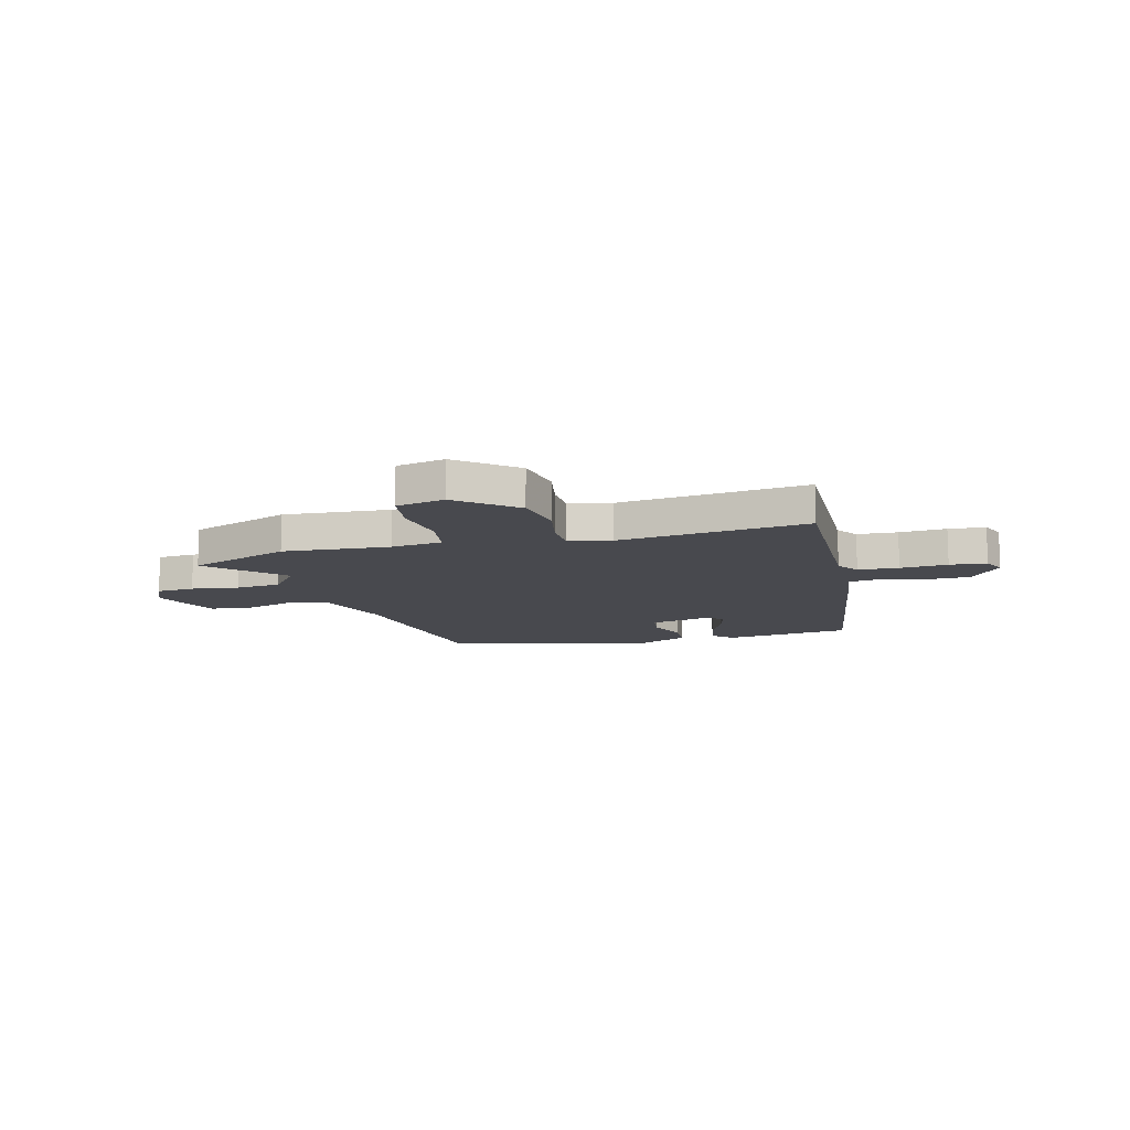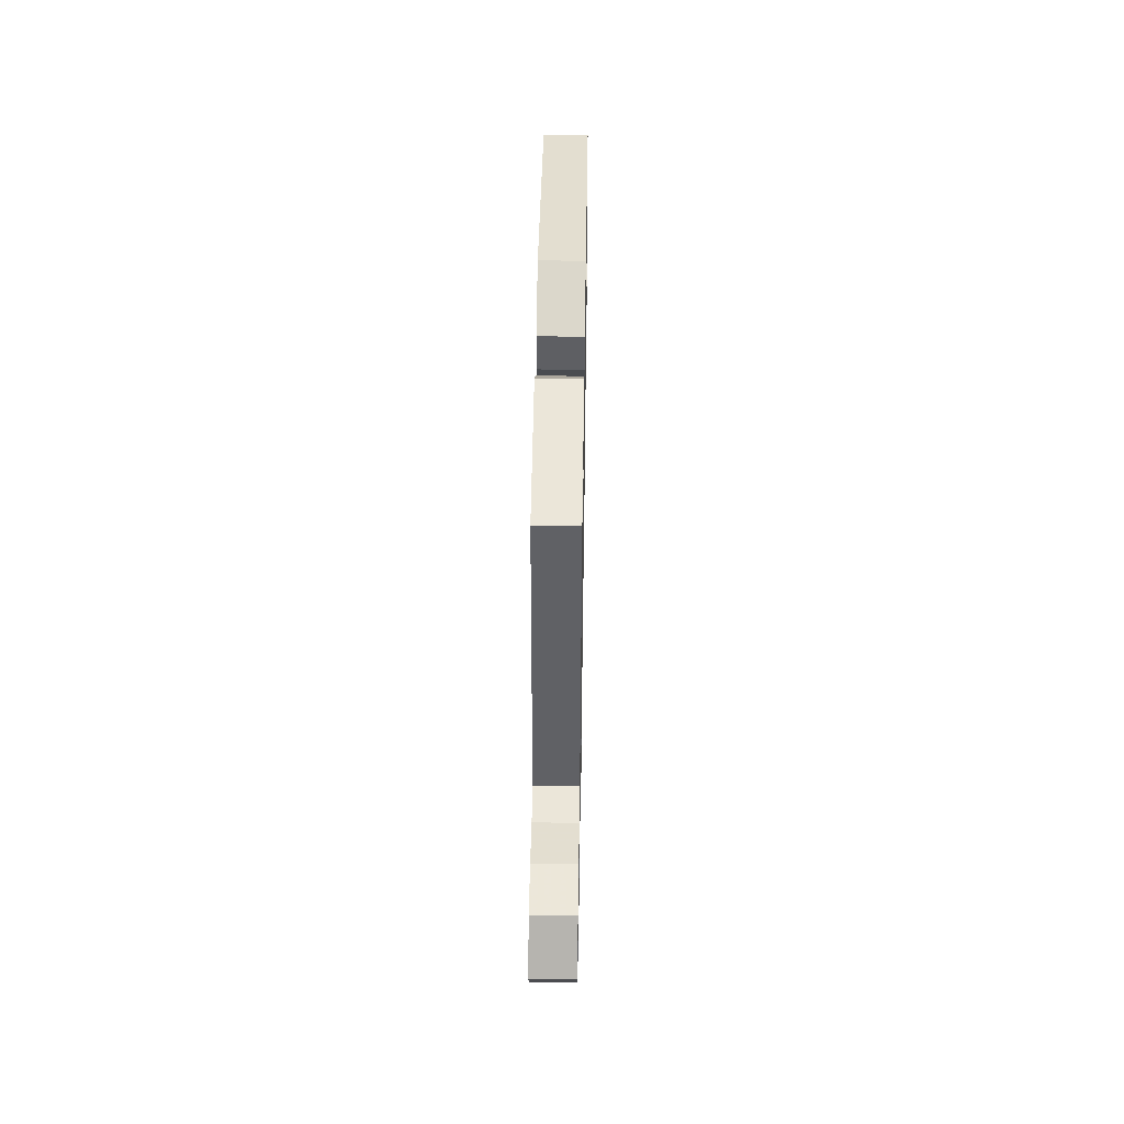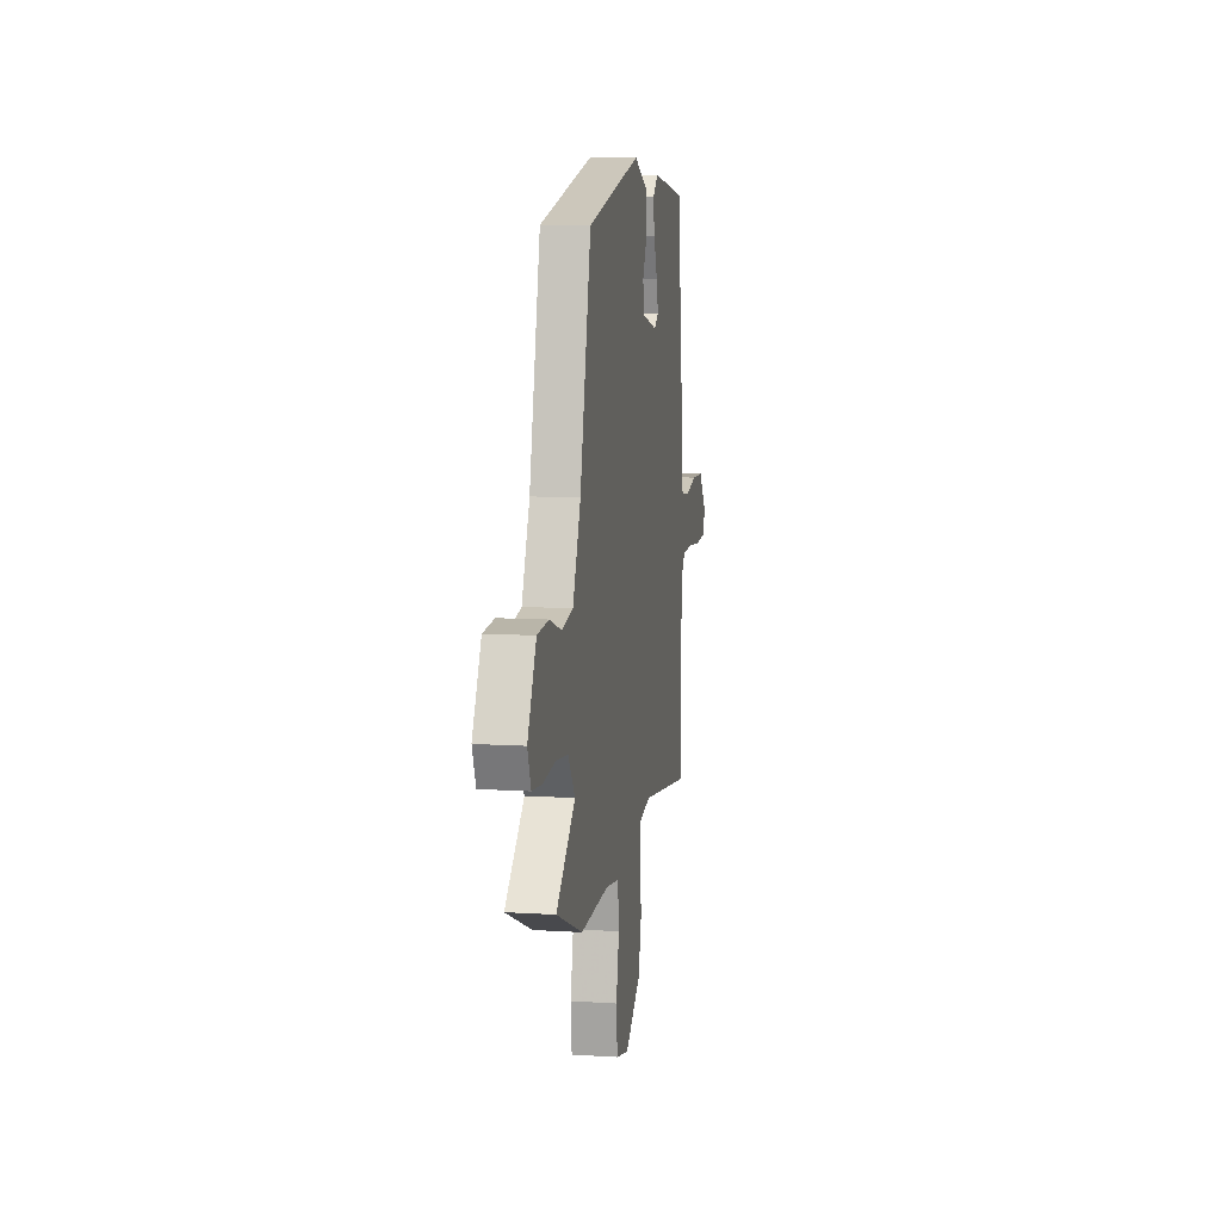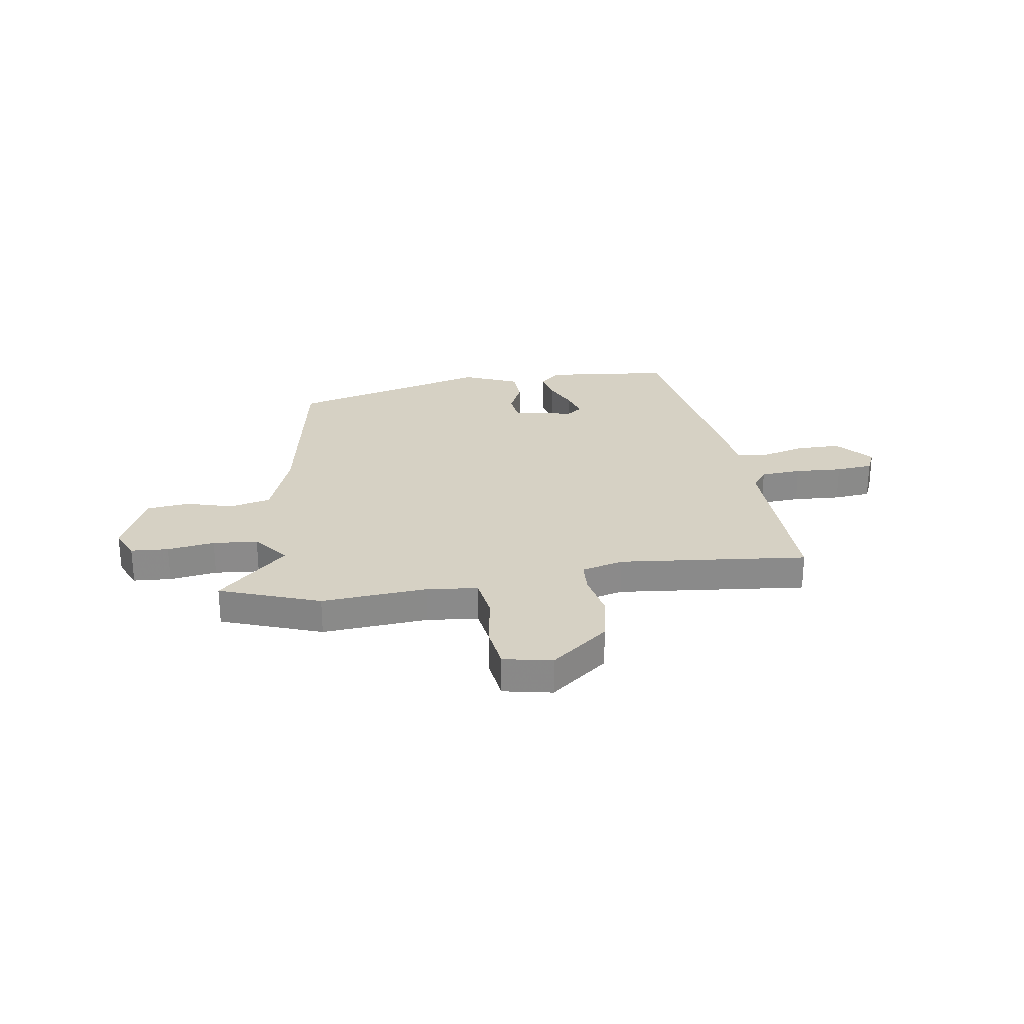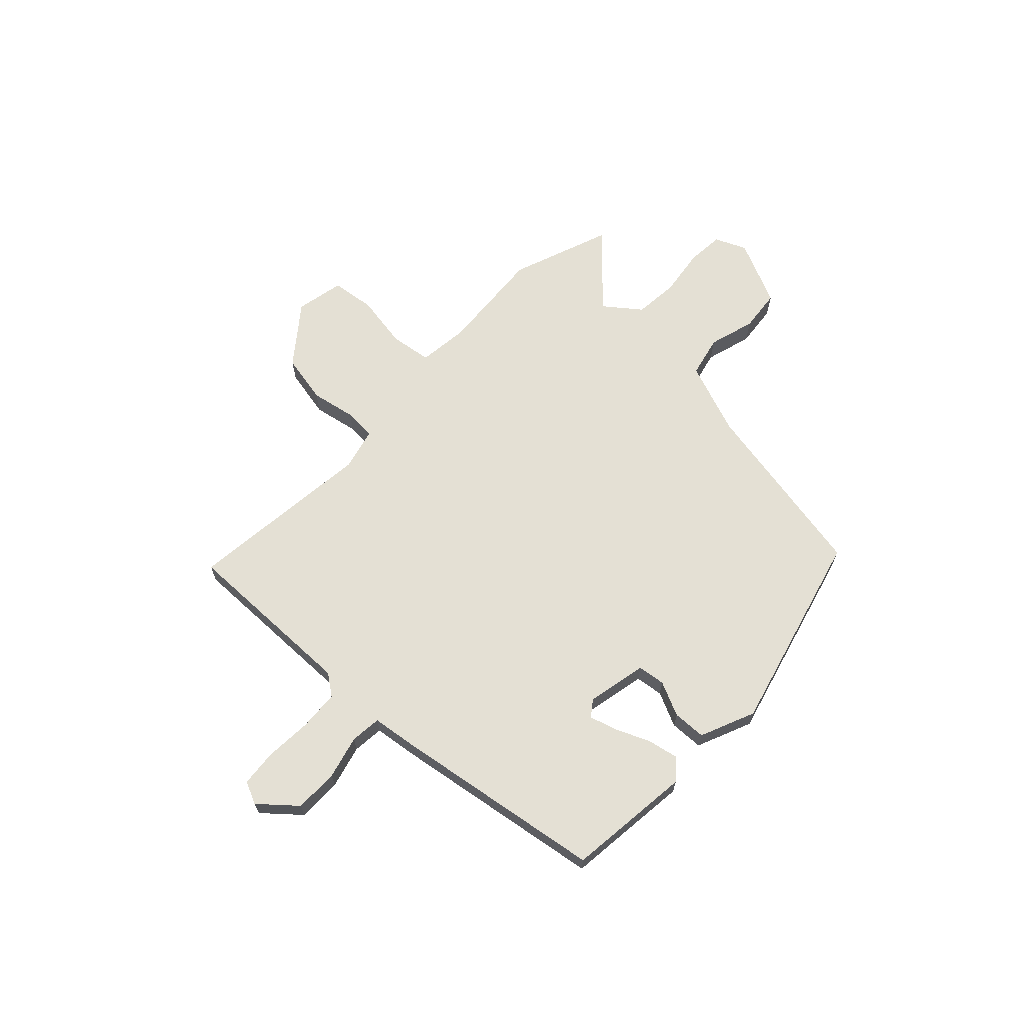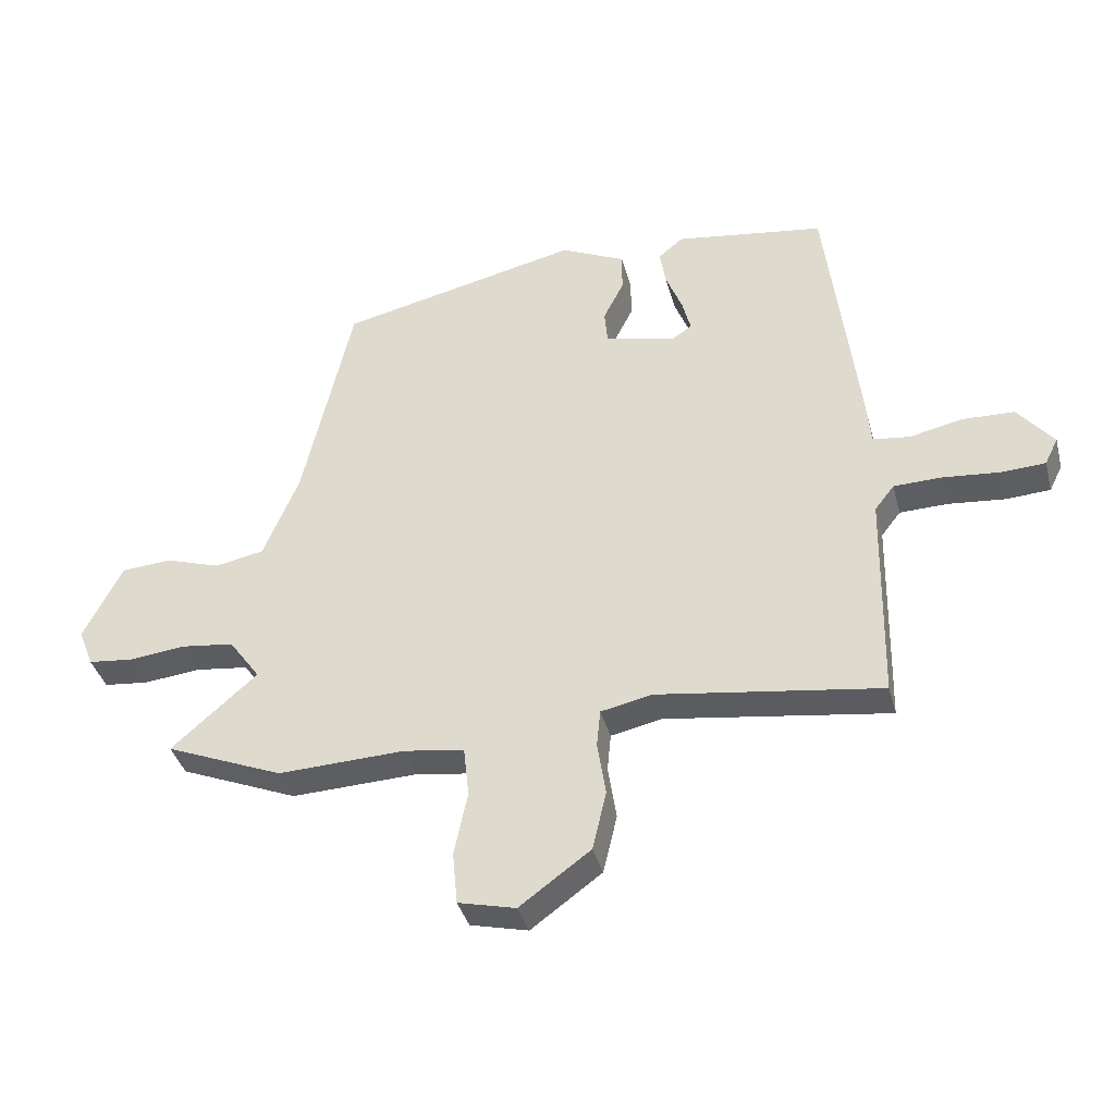
<metadata>
{"format":"obj","ext":"obj","renderer":"f3d","projection":"perspective","resolution":1024,"background":"white","views":[{"elev":-12.6,"azim":-167.6,"up":"+Y"},{"elev":48.3,"azim":-89.1,"up":"+Z"},{"elev":9.5,"azim":99.4,"up":"+Z"},{"elev":26.7,"azim":169.0,"up":"+Y"},{"elev":66.0,"azim":-48.5,"up":"+Y"},{"elev":-38.0,"azim":-165.4,"up":"+Z"}]}
</metadata>
<code>
v 0.643 0.07 -0.441
v 0.448 0.07 -0.521
v 0.238 0.07 -0.513
v 0.138 0.07 -0.528
v 0.129 0.07 -0.611
v 0.151 0.07 -0.717
v 0.143 0.07 -0.804
v 0.048 0.07 -0.827
v -0.069 0.07 -0.742
v -0.092 0.07 -0.645
v -0.078 0.07 -0.556
v -0.084 0.07 -0.493
v -0.168 0.07 -0.475
v -0.538 0.07 -0.528
v -0.545 0.07 -0.177
v -0.577 0.07 -0.136
v -0.657 0.07 -0.134
v -0.75 0.07 -0.143
v -0.823 0.07 -0.139
v -0.845 0.07 -0.095
v -0.786 0.07 -0.022
v -0.699 0.07 -0.019
v -0.613 0.07 -0.038
v -0.552 0.07 -0.03
v -0.544 0.07 0.054
v -0.493 0.07 0.477
v -0.246 0.07 0.513
v -0.205 0.07 0.479
v -0.215 0.07 0.418
v -0.242 0.07 0.35
v -0.256 0.07 0.295
v -0.224 0.07 0.273
v -0.106 0.07 0.302
v -0.101 0.07 0.357
v -0.135 0.07 0.424
v -0.135 0.07 0.49
v -0.028 0.07 0.54
v 0.372 0.07 0.45
v 0.454 0.07 0.088
v 0.513 0.07 -0.054
v 0.595 0.07 -0.07
v 0.686 0.07 -0.04
v 0.77 0.07 -0.046
v 0.834 0.07 -0.173
v 0.809 0.07 -0.236
v 0.735 0.07 -0.244
v 0.641 0.07 -0.234
v 0.553 0.07 -0.245
v 0.501 0.07 -0.317
v 0.643 0 -0.441
v 0.448 0 -0.521
v 0.238 0 -0.513
v 0.138 0 -0.528
v 0.129 0 -0.611
v 0.151 0 -0.717
v 0.143 0 -0.804
v 0.048 0 -0.827
v -0.069 0 -0.742
v -0.092 0 -0.645
v -0.078 0 -0.556
v -0.084 0 -0.493
v -0.168 0 -0.475
v -0.538 0 -0.528
v -0.545 0 -0.177
v -0.577 0 -0.136
v -0.657 0 -0.134
v -0.75 0 -0.143
v -0.823 0 -0.139
v -0.845 0 -0.095
v -0.786 0 -0.022
v -0.699 0 -0.019
v -0.613 0 -0.038
v -0.552 0 -0.03
v -0.544 0 0.054
v -0.493 0 0.477
v -0.246 0 0.513
v -0.205 0 0.479
v -0.215 0 0.418
v -0.242 0 0.35
v -0.256 0 0.295
v -0.224 0 0.273
v -0.106 0 0.302
v -0.101 0 0.357
v -0.135 0 0.424
v -0.135 0 0.49
v -0.028 0 0.54
v 0.372 0 0.45
v 0.454 0 0.088
v 0.513 0 -0.054
v 0.595 0 -0.07
v 0.686 0 -0.04
v 0.77 0 -0.046
v 0.834 0 -0.173
v 0.809 0 -0.236
v 0.735 0 -0.244
v 0.641 0 -0.234
v 0.553 0 -0.245
v 0.501 0 -0.317
f 44 45 46 47
f 44 47 48
f 41 42 43 44
f 40 41 44 48
f 39 40 48 49
f 37 38 39 49
f 34 35 36 37
f 33 34 37 49
f 27 28 29 30
f 27 30 31
f 24 25 26 27
f 24 27 31
f 20 21 22 23
f 20 23 24
f 17 18 19 20
f 16 17 20 24
f 15 16 24 31
f 13 14 15 31
f 8 9 10 11
f 8 11 12
f 5 6 7 8
f 4 5 8 12
f 3 4 12 13
f 49 1 2 3
f 32 33 49 3
f 3 13 31 32
f 96 95 94 93
f 97 96 93
f 93 92 91 90
f 97 93 90 89
f 98 97 89 88
f 98 88 87 86
f 86 85 84 83
f 98 86 83 82
f 79 78 77 76
f 80 79 76
f 76 75 74 73
f 80 76 73
f 72 71 70 69
f 73 72 69
f 69 68 67 66
f 73 69 66 65
f 80 73 65 64
f 80 64 63 62
f 60 59 58 57
f 61 60 57
f 57 56 55 54
f 61 57 54 53
f 62 61 53 52
f 52 51 50 98
f 52 98 82 81
f 81 80 62 52
f 1 50 51 2
f 2 51 52 3
f 3 52 53 4
f 4 53 54 5
f 5 54 55 6
f 6 55 56 7
f 7 56 57 8
f 8 57 58 9
f 9 58 59 10
f 10 59 60 11
f 11 60 61 12
f 12 61 62 13
f 13 62 63 14
f 14 63 64 15
f 15 64 65 16
f 16 65 66 17
f 17 66 67 18
f 18 67 68 19
f 19 68 69 20
f 20 69 70 21
f 21 70 71 22
f 22 71 72 23
f 23 72 73 24
f 24 73 74 25
f 25 74 75 26
f 26 75 76 27
f 27 76 77 28
f 28 77 78 29
f 29 78 79 30
f 30 79 80 31
f 31 80 81 32
f 32 81 82 33
f 33 82 83 34
f 34 83 84 35
f 35 84 85 36
f 36 85 86 37
f 37 86 87 38
f 38 87 88 39
f 39 88 89 40
f 40 89 90 41
f 41 90 91 42
f 42 91 92 43
f 43 92 93 44
f 44 93 94 45
f 45 94 95 46
f 46 95 96 47
f 47 96 97 48
f 48 97 98 49
f 49 98 50 1

</code>
